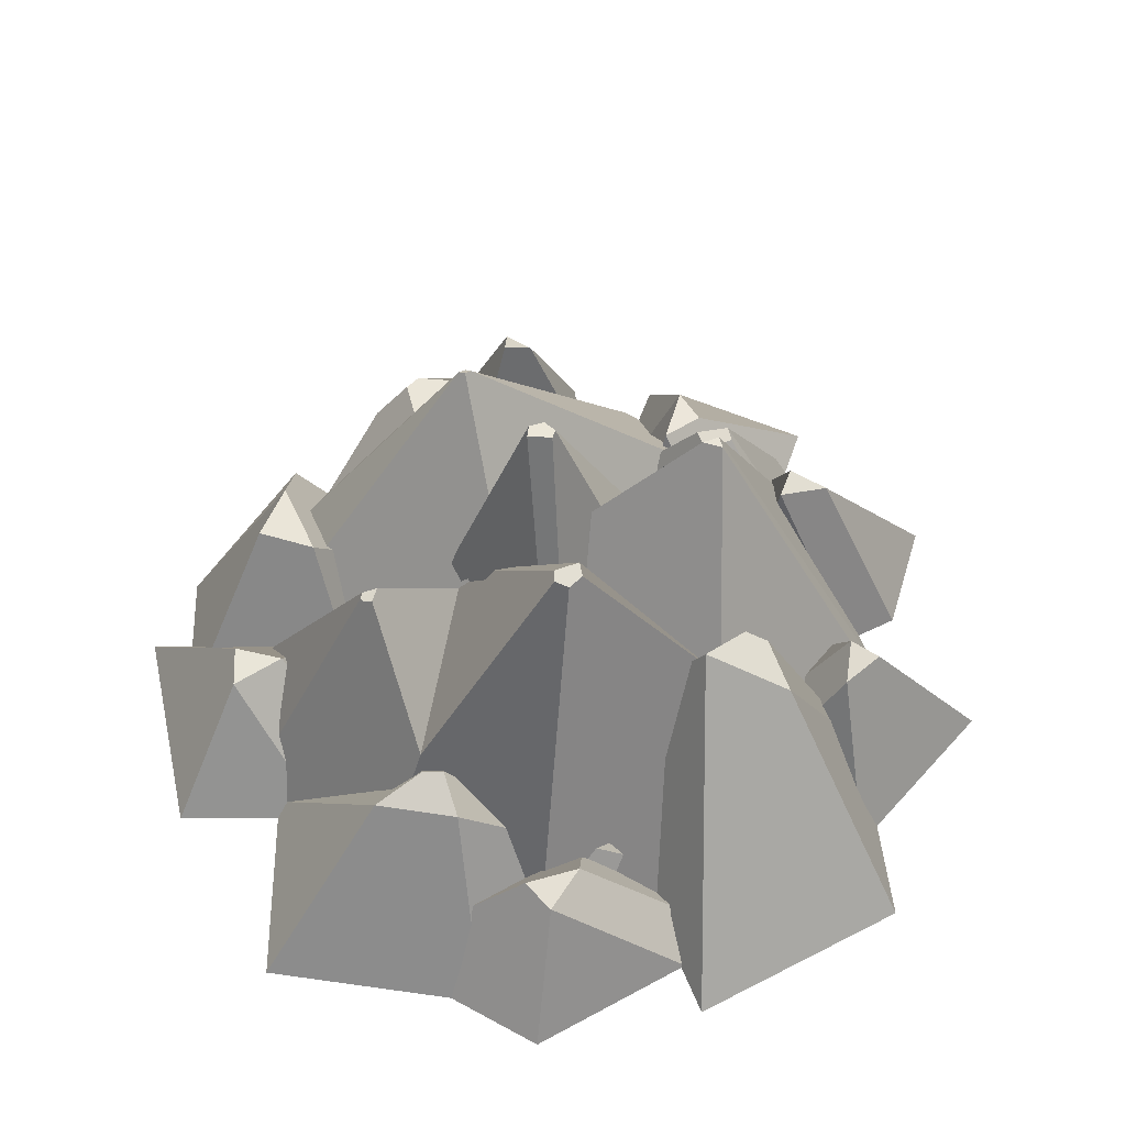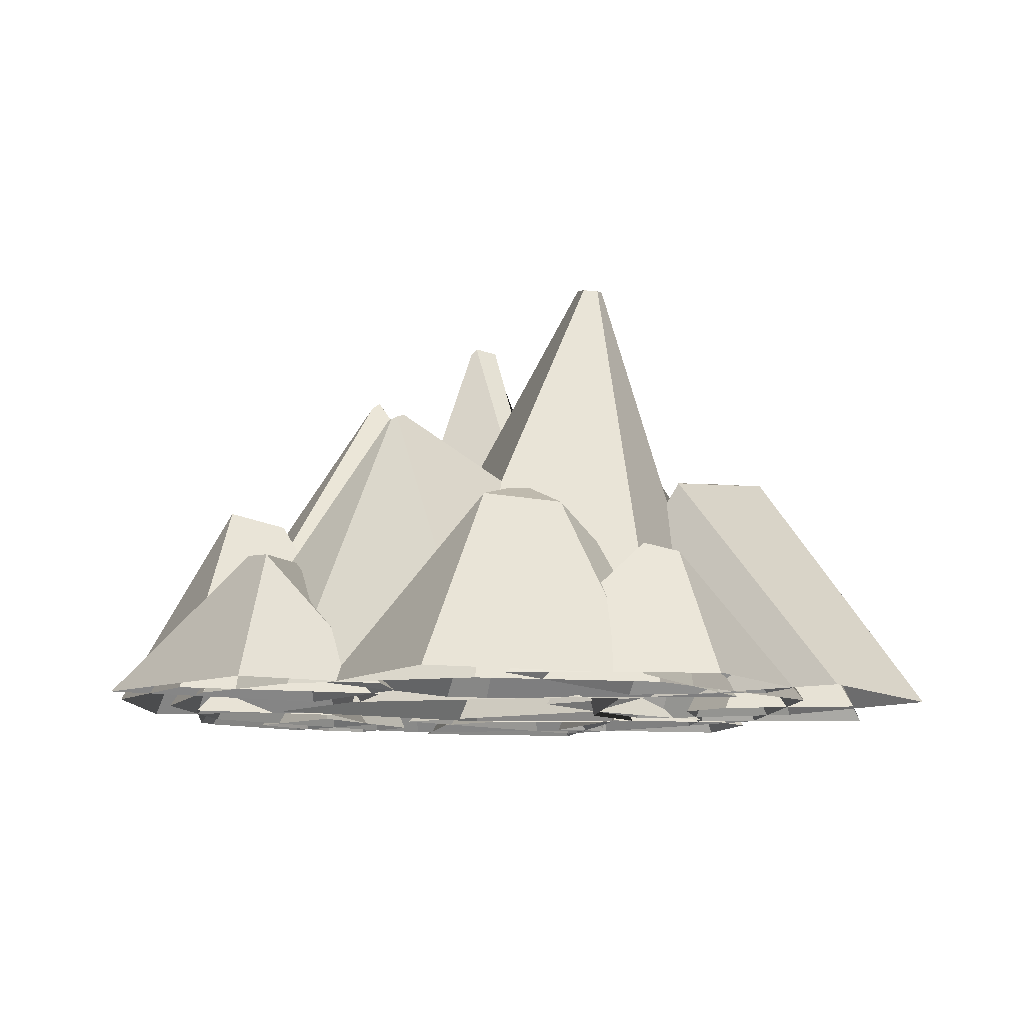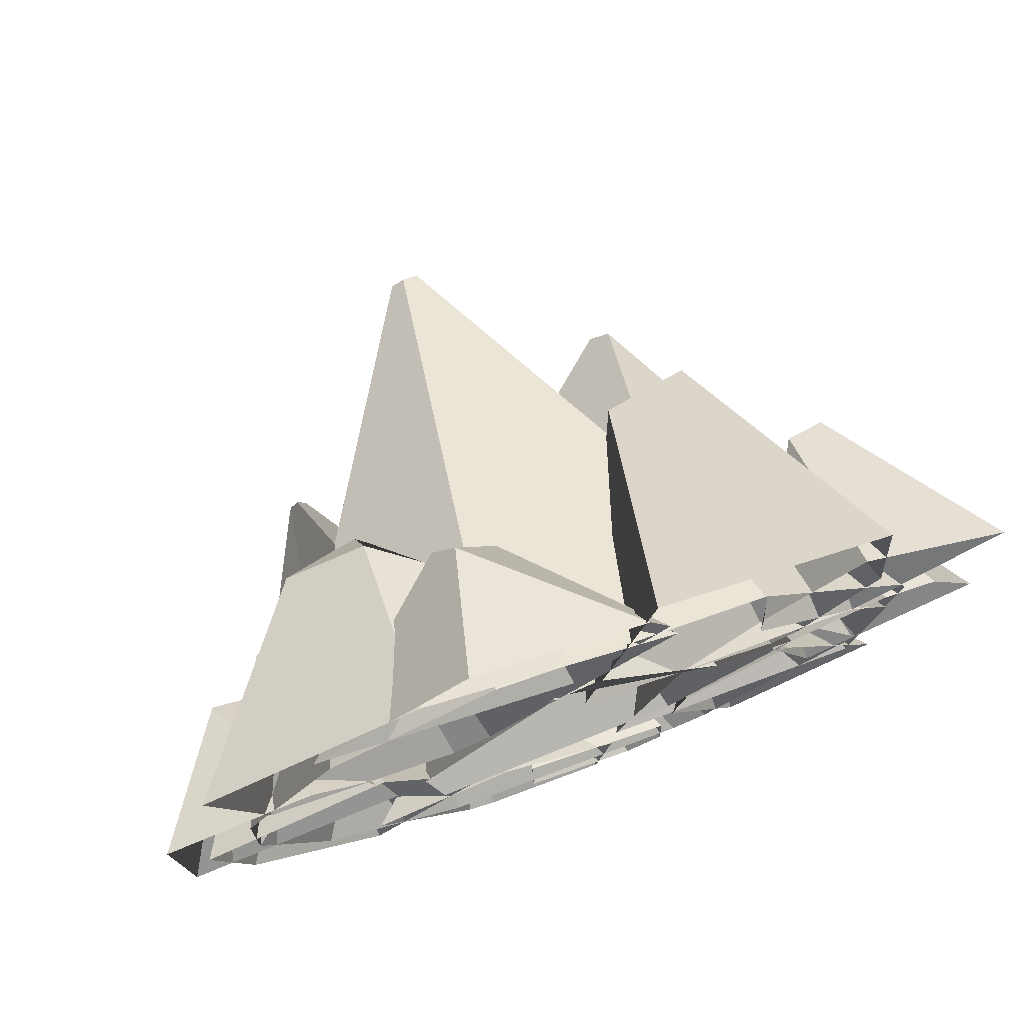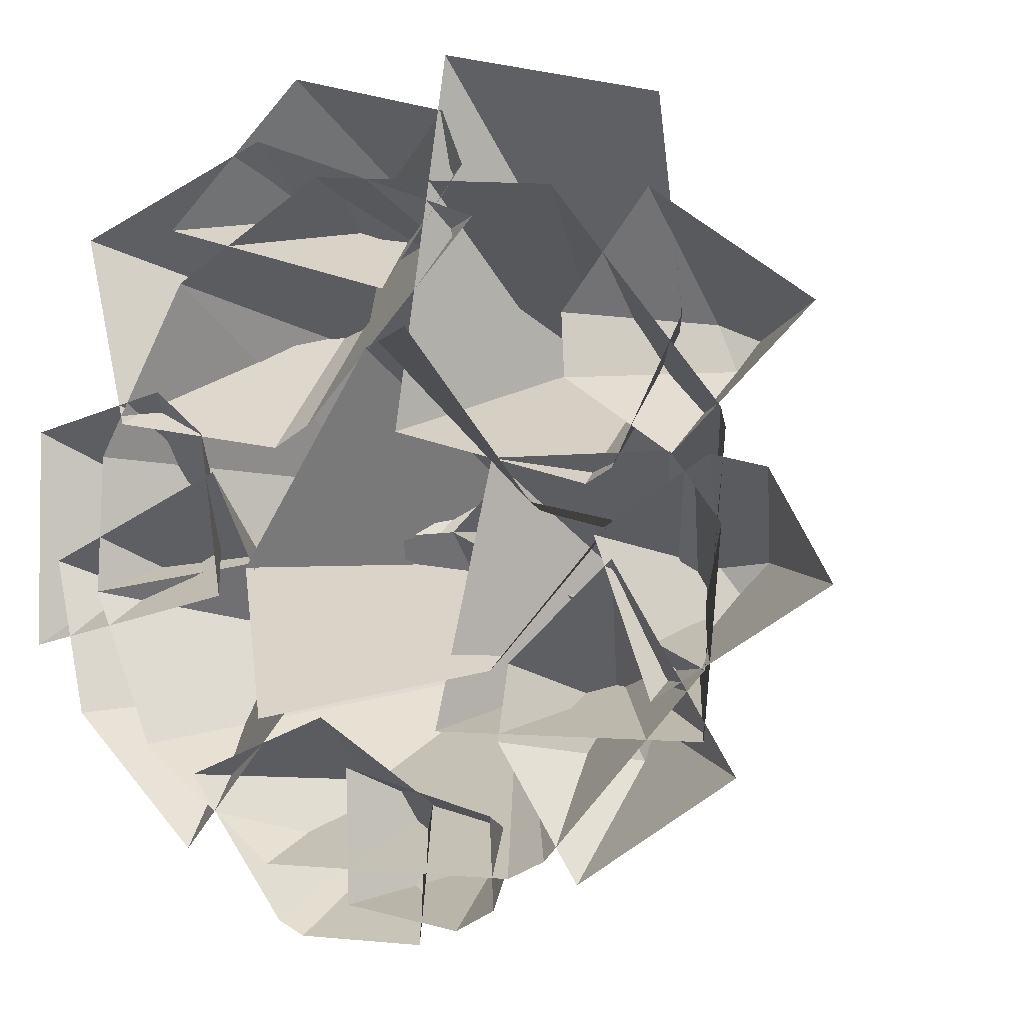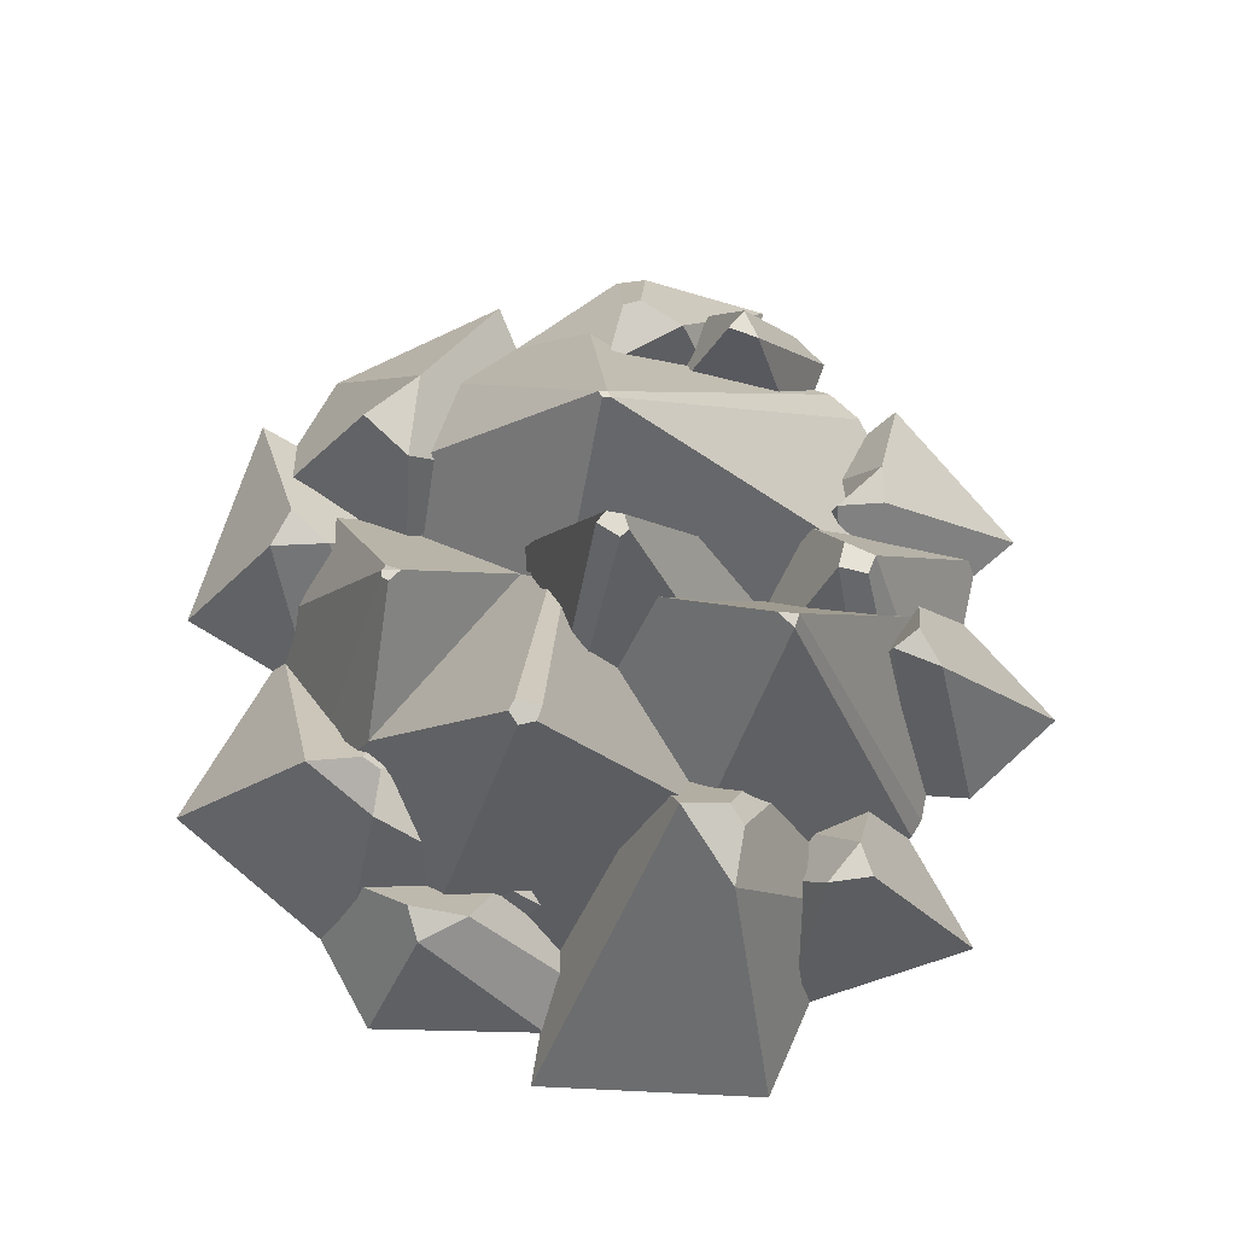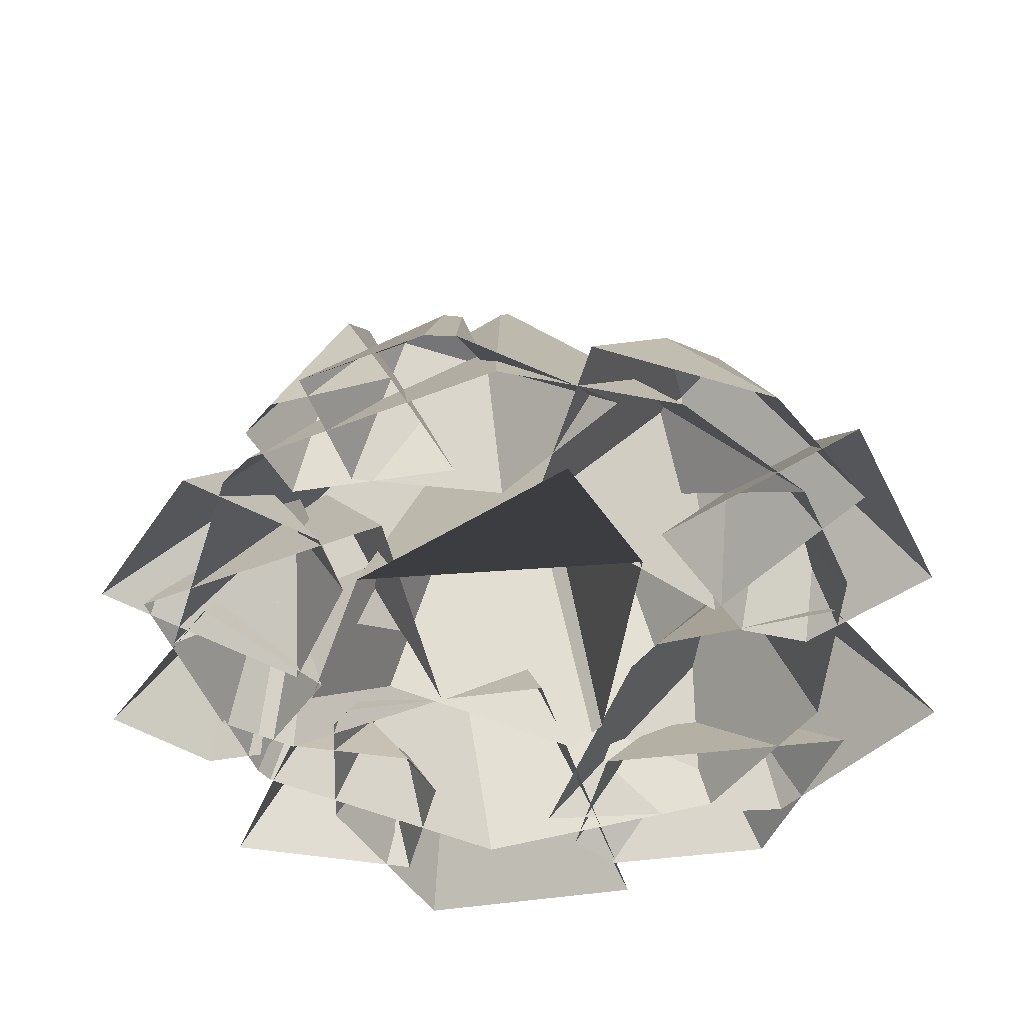
<metadata>
{"format":"obj","ext":"obj","renderer":"f3d","projection":"perspective","resolution":1024,"background":"white","views":[{"elev":56.0,"azim":-12.8,"up":"+Y"},{"elev":-10.0,"azim":-43.1,"up":"+Y"},{"elev":75.7,"azim":-20.5,"up":"+Z"},{"elev":-4.3,"azim":28.6,"up":"+Z"},{"elev":75.0,"azim":18.2,"up":"+Y"},{"elev":-47.7,"azim":-154.6,"up":"+Y"}]}
</metadata>
<code>
o mountain_Mountain_Plane.026
v -0.03828 0.02063 -0.0126
v -0.0338 0.01878 -0.02014
v -0.04823 -0.004433 -0.02315
v -0.05233 -0.004433 -0.003555
v -0.0313 -0.004433 -0.03984
v -0.02811 -0.004433 0.006908
v -0.03167 0.01914 -0.009794
v -0.0143 -0.004433 -0.01978
v -0.01433 0.01297 0.04138
v -0.007081 0.01145 0.04018
v -0.003359 -0.004433 0.02809
v -0.03474 -0.004433 0.03804
v 0.007728 -0.004433 0.04213
v -0.01598 -0.004433 0.0553
v -0.01182 0.01175 0.04503
v 0.004982 -0.004433 0.04894
v 0.03357 0.01802 -0.008742
v 0.03758 0.01759 -0.005116
v 0.05416 -0.004433 -0.008908
v 0.03221 -0.004433 -0.02163
v 0.04665 -0.004433 0.004223
v 0.02515 -0.004433 -0.002603
v 0.03137 0.01727 -0.005598
v 0.03957 -0.004433 0.00603
v -0.02096 0.01838 0.0334
v -0.02158 0.02081 0.02821
v -0.02418 0.02057 0.02741
v -0.03067 0.01878 0.02971
v -0.02168 -0.004433 0.04811
v 0.009138 -0.004433 0.03579
v -0.01401 -0.004433 0.01206
v -0.04783 -0.004433 0.03795
v -0.04228 -0.004433 0.01371
v -0.001425 -0.004433 0.0106
v 0.0054 -0.004433 0.05565
v 0.01314 0.02671 0.02223
v 0.03362 -0.004433 0.04782
v 0.02209 0.02641 0.02948
v 0.03635 -0.004433 0.02203
v 0.02411 -0.004433 0.003276
v 0.01864 0.0276 0.02061
v 0.02103 0.02752 0.02254
v 0.02195 0.0219 -0.01501
v 0.02597 0.02254 -0.01437
v 0.03868 -0.004433 -0.02607
v 0.004225 -0.004433 -0.02512
v 0.04102 -0.004433 -0.001802
v 0.01182 -0.004433 0.006844
v 0.02215 0.02254 -0.01166
v 0.0258 0.02336 -0.01169
v 0.03785 -0.004433 0.0024
v 0.03467 -0.004433 0.006601
v 0.02513 0.01214 -0.02447
v 0.01966 0.01273 -0.02207
v 0.02739 -0.004433 -0.005397
v 0.04258 -0.004433 -0.02998
v 0.014 -0.004433 -0.01722
v 0.0229 -0.004433 -0.04239
v 0.02343 0.01256 -0.02875
v 0.01262 -0.004433 -0.0263
v 0.02747 -0.004433 0.005001
v -0.01874 -0.004433 0.009502
v 0.03711 0.01636 0.02145
v 0.03219 0.01533 0.02366
v 0.03224 -0.004433 0.03703
v 0.05242 -0.004433 0.02237
v 0.021 -0.004433 0.02337
v 0.03492 -0.004433 0.006231
v 0.03445 0.01553 0.01785
v 0.02138 -0.004433 0.01572
v -0.04421 0.01289 -0.00052
v -0.03845 0.01227 0.001979
v -0.027 -0.004433 -0.008557
v -0.05543 -0.004433 -0.01439
v -0.02992 -0.004433 0.01182
v -0.05557 -0.004433 0.01331
v -0.04521 0.01239 0.004596
v -0.03679 -0.004433 0.0175
v 0.00024 0.01798 -0.03824
v 0.001253 0.01593 -0.0418
v -0.00774 -0.004433 -0.04583
v -0.008126 -0.004433 -0.02955
v 0.007112 -0.004433 -0.04827
v 0.01156 -0.004433 -0.03491
v 0.004005 0.01633 -0.03871
v 0.01205 -0.004433 -0.04573
v -0.005955 0.01046 -0.03959
v -0.01196 0.01141 -0.04078
v -0.01389 0.01155 -0.03946
v -0.01354 0.01071 -0.03158
v 0.003943 -0.004433 -0.03365
v 0.002188 -0.004433 -0.05011
v -0.01416 -0.004433 -0.04978
v -0.01184 -0.004433 -0.02356
v -0.03062 -0.004433 -0.03068
v -0.01762 -0.004433 -0.04809
v -0.03339 -0.004433 0.03114
v -0.02733 0.03237 0.008838
v -0.02765 0.03209 0.008082
v -0.04535 -0.004433 0.009623
v 0.0161 0.0173 0.0202
v 0.01977 0.04189 0.002408
v 0.01741 0.04232 0.001376
v -0.008159 0.02116 0.000249
v -0.02537 0.0327 0.007436
v -0.02731 0.03225 0.007351
v -0.009736 0.04061 -0.01757
v -0.008782 0.04024 -0.01803
v -0.01948 -0.004433 -0.04136
v -0.03769 -0.004433 -0.02701
v -0.04591 -0.004433 -0.007668
v -0.01406 0.01756 -0.000282
v -0.01007 0.02104 0.000159
v -0.009041 0.04113 -0.01685
v -0.01306 -0.004433 0.04272
v 0.01961 -0.004433 0.03855
v -0.00303 0.05107 0.02324
v -0.00484 0.05076 0.02421
v -0.02635 0.0327 0.009138
v -0.02395 0.02173 0.02564
v -0.006309 0.05082 0.02305
v -0.00605 0.05106 0.02171
v 0.01977 0.04165 0.000601
v 0.03892 -0.004433 -0.01809
v -0.008176 0.04078 -0.01729
v 0.0416 -0.004433 0.008874
v -0.002974 0.05135 0.02145
v 0.01396 -0.004433 -0.04201
v 0.01866 -0.004433 -0.03989
v 0.04102 -0.004433 0.01126
v 0.01153 -0.004433 -0.01807
v -0.0209 -0.004433 -0.02375
v -0.02298 -0.004433 -0.005181
v -0.003813 0.04696 -0.002427
v -0.001797 0.04663 -0.002816
v -0.003915 -0.004433 0.0217
v -0.000236 -0.004433 0.0233
v 0.01688 -0.004433 0.001468
v -0.000736 0.0467 -0.001277
v -0.001382 0.04695 -7e-05
v -0.004395 0.04727 -0.000739
v -0.005716 -0.004433 0.02105
v 0.02753 -0.004433 -0.00099
f 1 2 3 4
f 5 3 2
f 4 6 7 1
f 2 1 7
f 7 8 5 2
f 6 8 7
f 9 10 11 12
f 13 11 10
f 12 14 15 9
f 10 9 15
f 15 16 13 10
f 14 16 15
f 17 18 19 20
f 21 19 18
f 20 22 23 17
f 18 17 23
f 23 24 21 18
f 22 24 23
f 25 26 27 28
f 29 30 25
f 26 25 30 31
f 28 32 29 25
f 33 32 28
f 34 35 36
f 36 35 37 38
f 37 39 38
f 40 34 36 41
f 38 42 41 36
f 43 44 45 46
f 47 45 44
f 46 48 49 43
f 44 43 49 50
f 50 51 47 44
f 48 52 49
f 53 54 55 56
f 57 55 54
f 56 58 59 53
f 54 53 59
f 59 60 57 54
f 58 60 59
f 40 41 42 61
f 42 38 39 61
f 62 27 26 31
f 62 33 28 27
f 49 52 51 50
f 63 64 65 66
f 67 65 64
f 66 68 69 63
f 64 63 69
f 69 70 67 64
f 68 70 69
f 71 72 73 74
f 75 73 72
f 74 76 77 71
f 72 71 77
f 77 78 75 72
f 76 78 77
f 79 80 81 82
f 83 81 80
f 82 84 85 79
f 80 79 85
f 85 86 83 80
f 84 86 85
f 87 88 89 90
f 91 92 87
f 88 87 92 93
f 90 94 91 87
f 95 94 90
f 96 89 88 93
f 96 95 90 89
f 97 98 99 100
f 101 102 103 104
f 105 106 99
f 107 108 109 110
f 111 112 113 104 114 107
f 111 107 110
f 115 116 101 117 118
f 119 98 97 120
f 113 112 120 121 122
f 102 123 103
f 103 123 124 104
f 111 106 105 112
f 104 124 125 114
f 124 123 126
f 127 117 101 104
f 99 106 111 100
f 112 105 119 120
f 108 128 109
f 124 129 125
f 126 123 102 130
f 102 101 116 130
f 113 122 127 104
f 122 121 118
f 114 125 108 107
f 119 105 99 98
f 128 108 125 129
f 97 115 118 121 120
f 127 122 118 117
f 131 132 133 134 135
f 136 137 138 139 140
f 141 134 133 142
f 136 140 141 142
f 140 139 135
f 143 131 135 139 138
f 141 140 135 134

</code>
